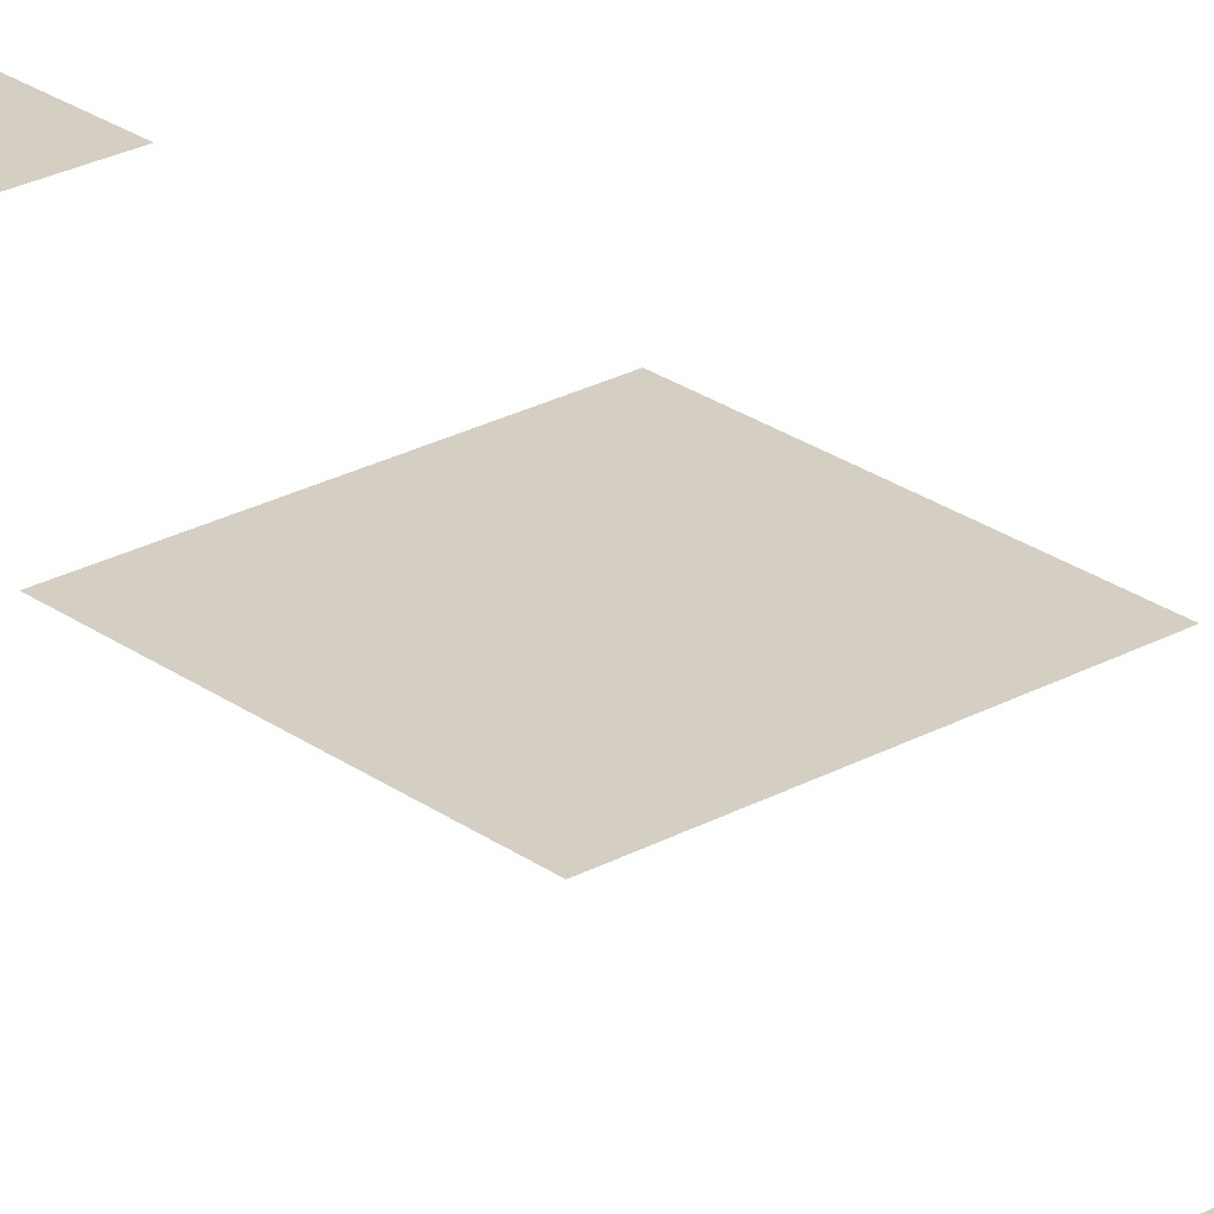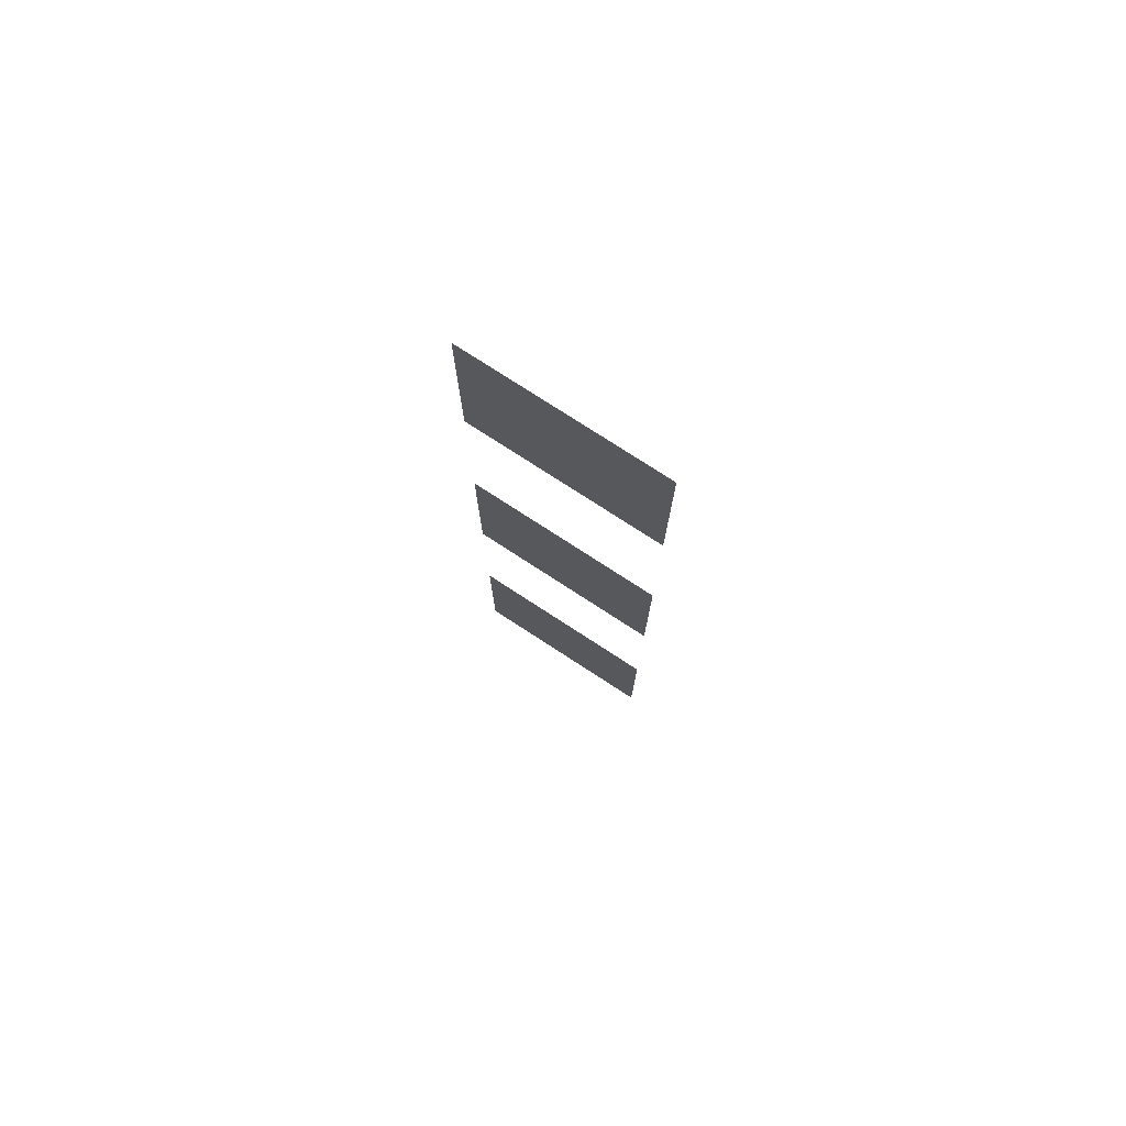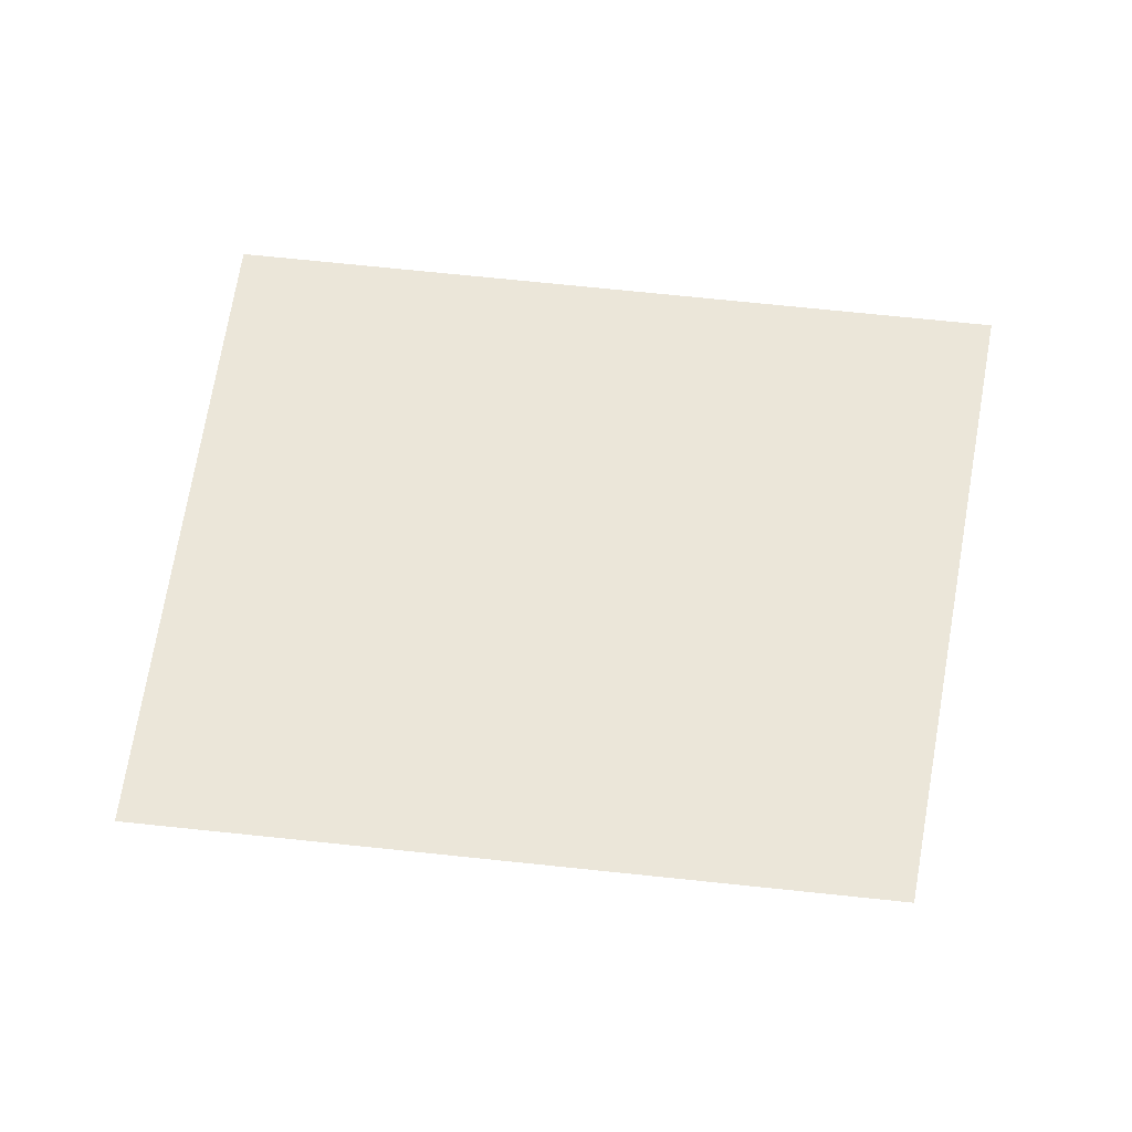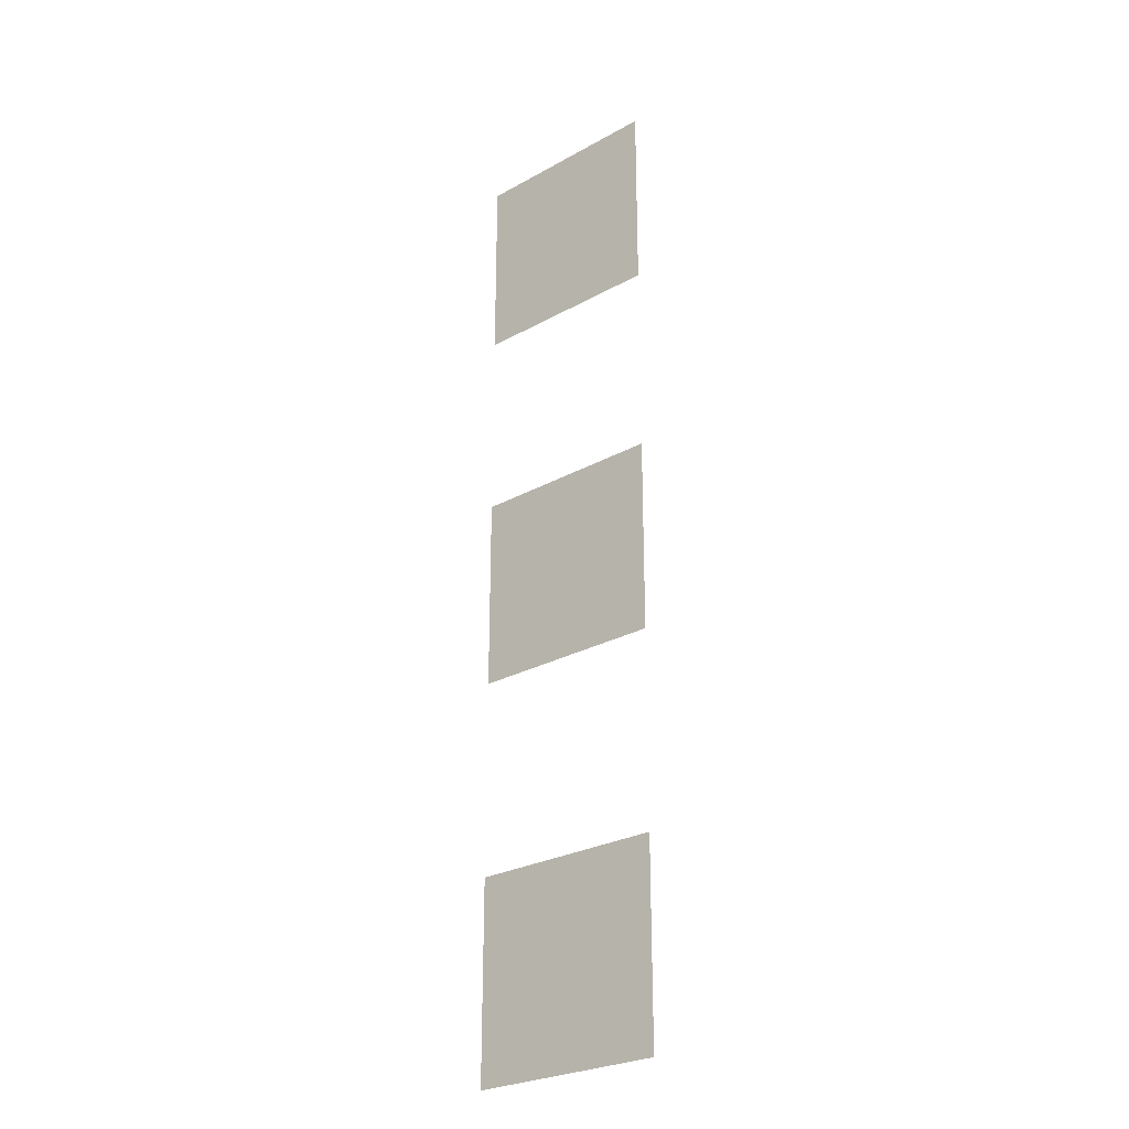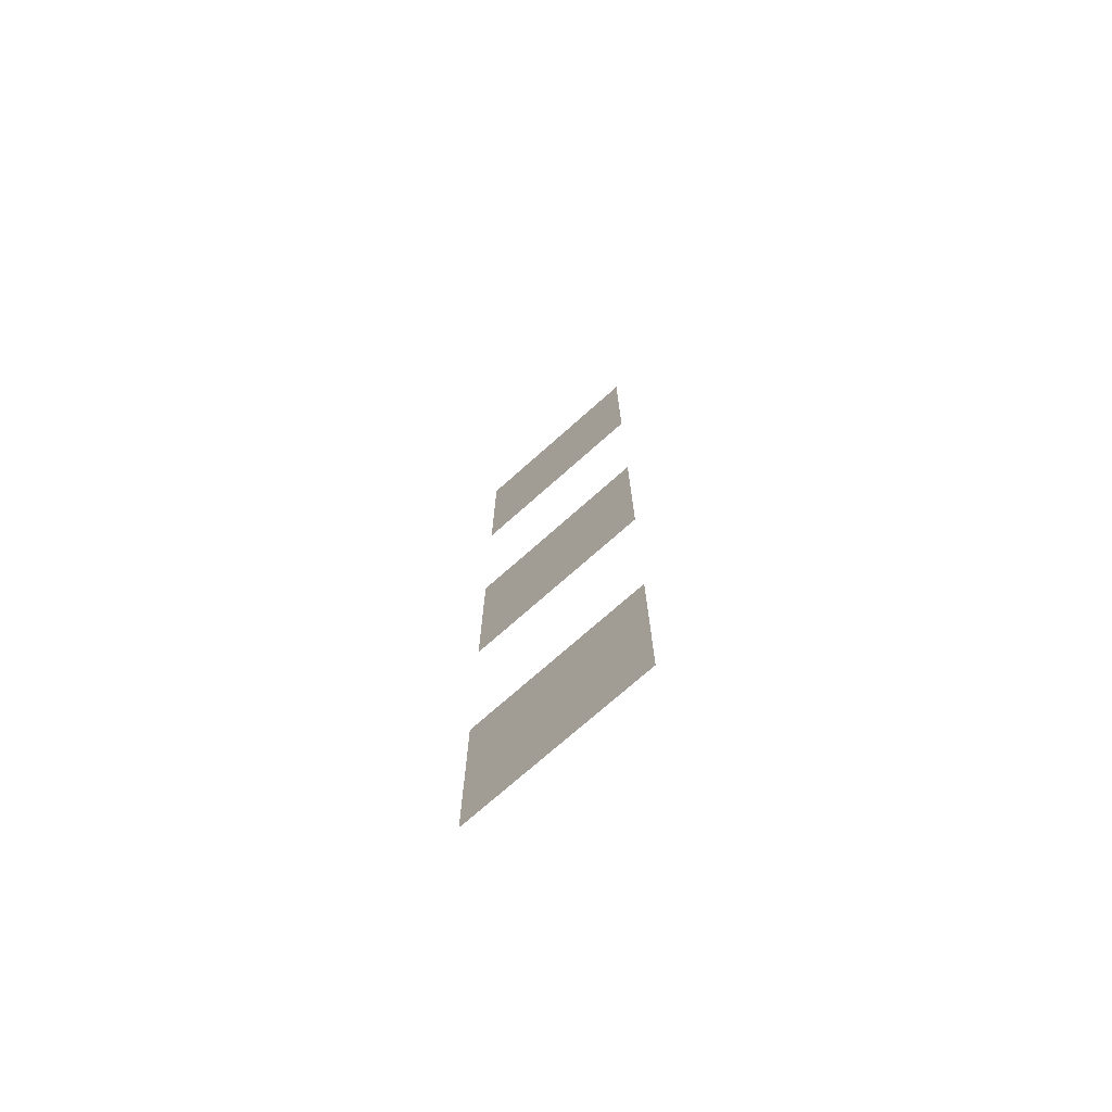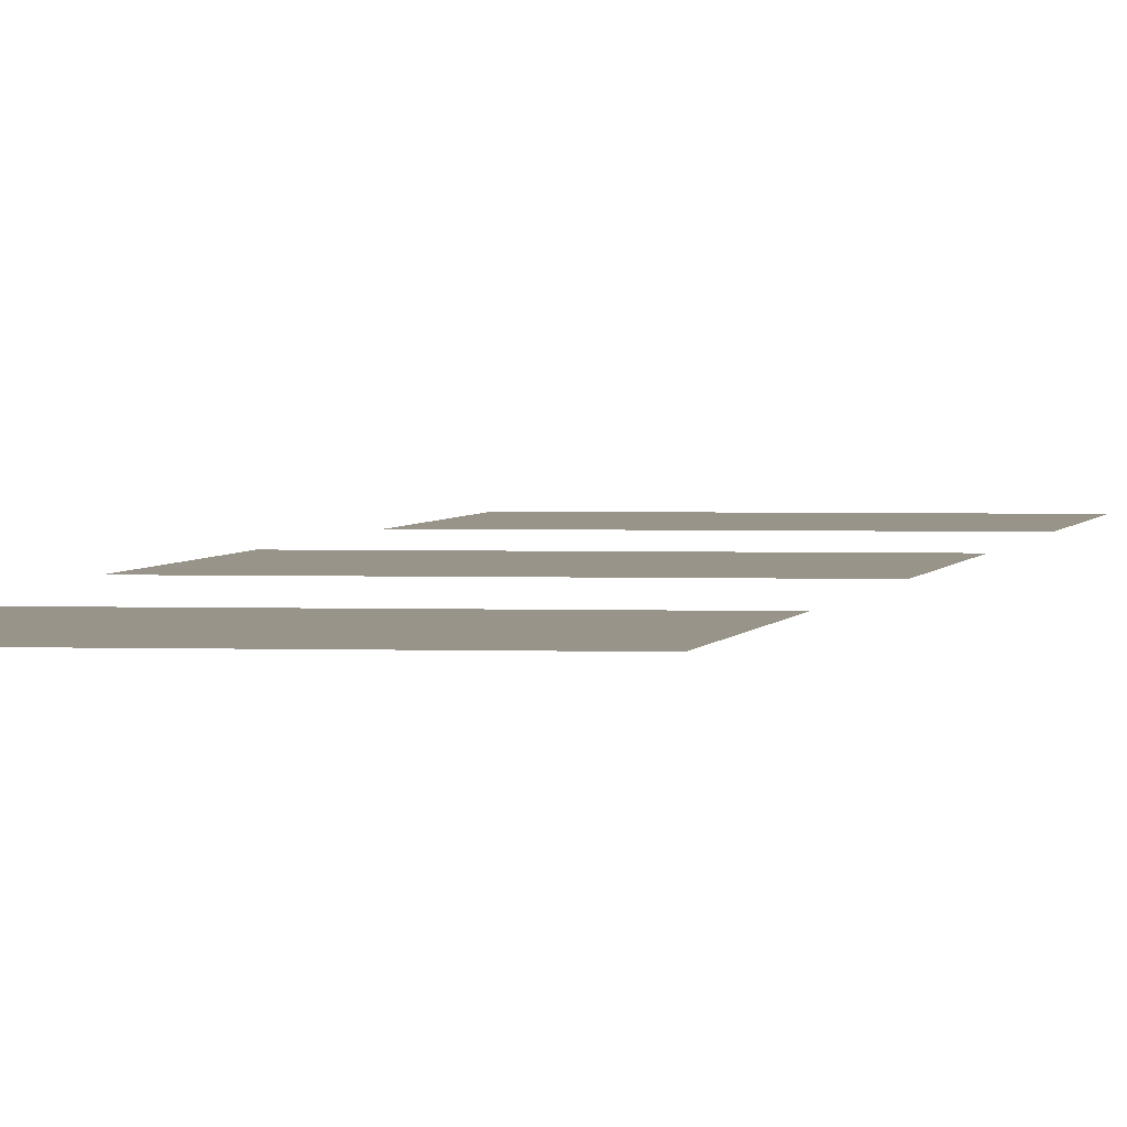
<metadata>
{"format":"obj","ext":"obj","renderer":"f3d","projection":"perspective","resolution":1024,"background":"white","views":[{"elev":25.6,"azim":138.7,"up":"+Y"},{"elev":77.0,"azim":33.0,"up":"+Z"},{"elev":47.7,"azim":97.6,"up":"+Y"},{"elev":-26.9,"azim":-139.2,"up":"+Z"},{"elev":-73.1,"azim":41.7,"up":"+Z"},{"elev":1.9,"azim":8.7,"up":"+Y"}]}
</metadata>
<code>
v 224 20 216
v 228 20 220
v 228 20 204
v 228 20 208
v 228 20 216
v 224 20 220
v 224 20 204
v 228 20 212
v 224 20 200
v 224 20 208
v 224 20 212
v 228 20 200
f 5 1 2
f 1 6 2
f 4 10 8
f 10 11 8
f 12 9 3
f 9 7 3

</code>
